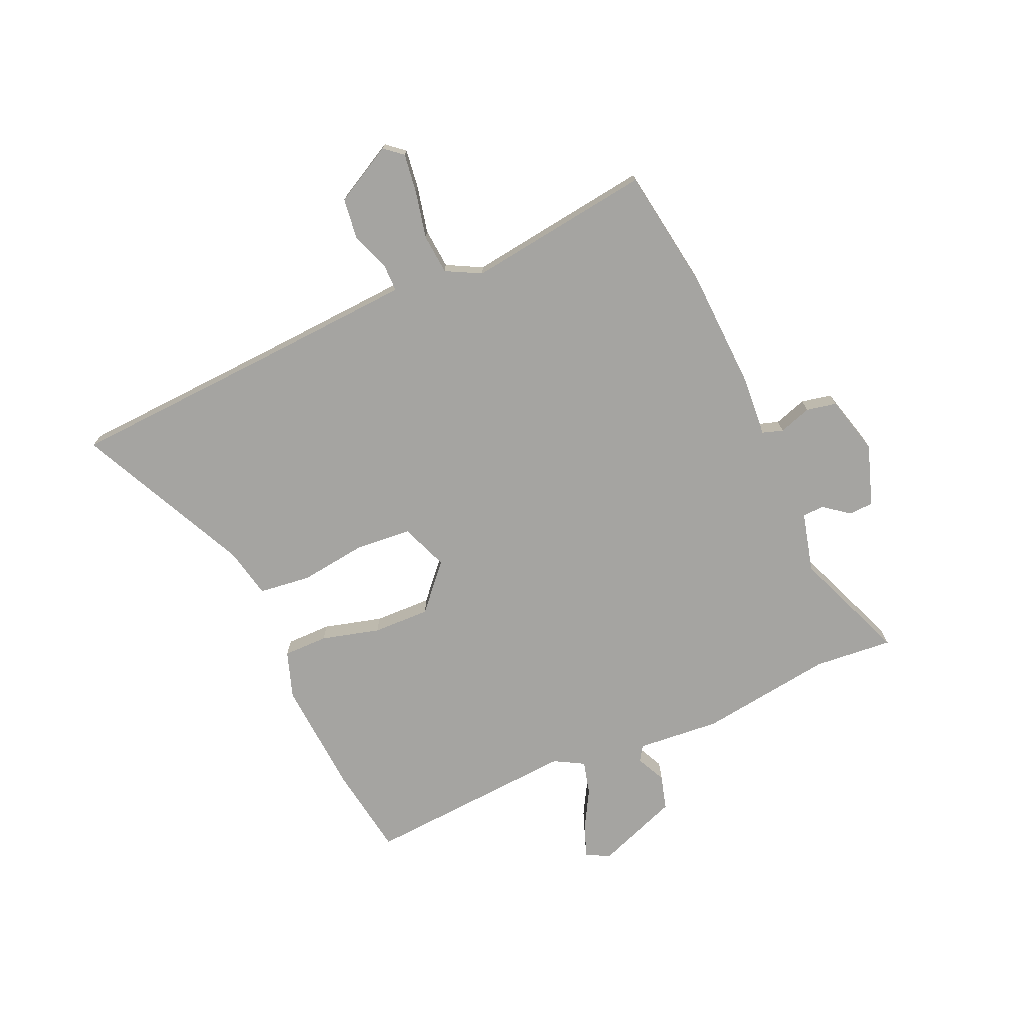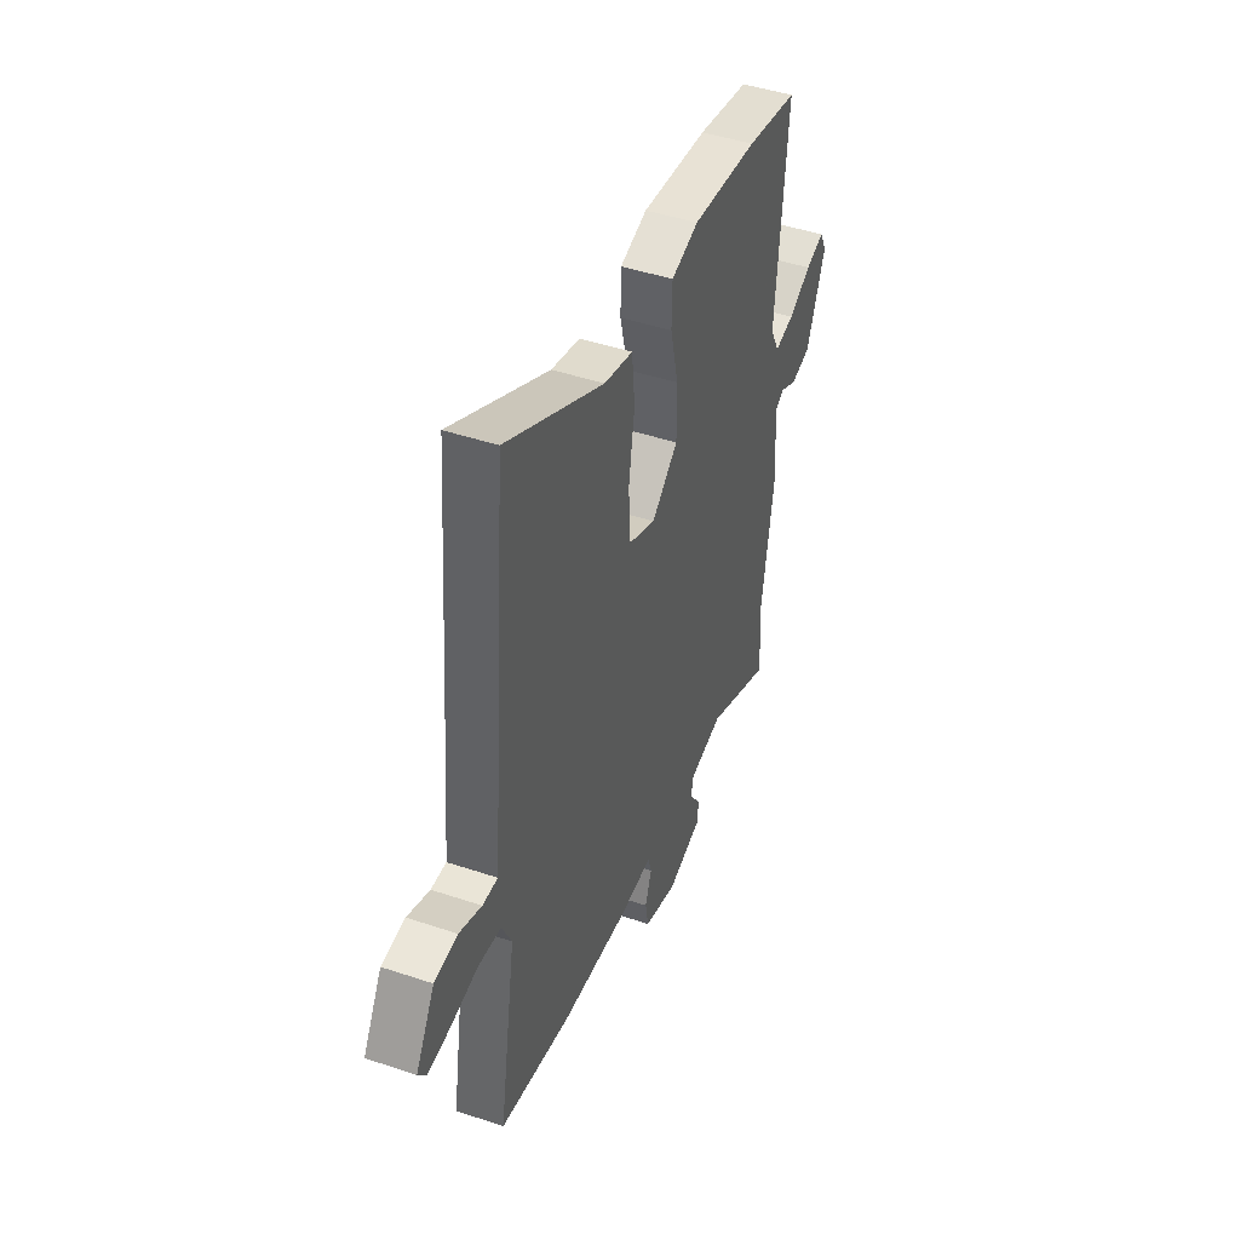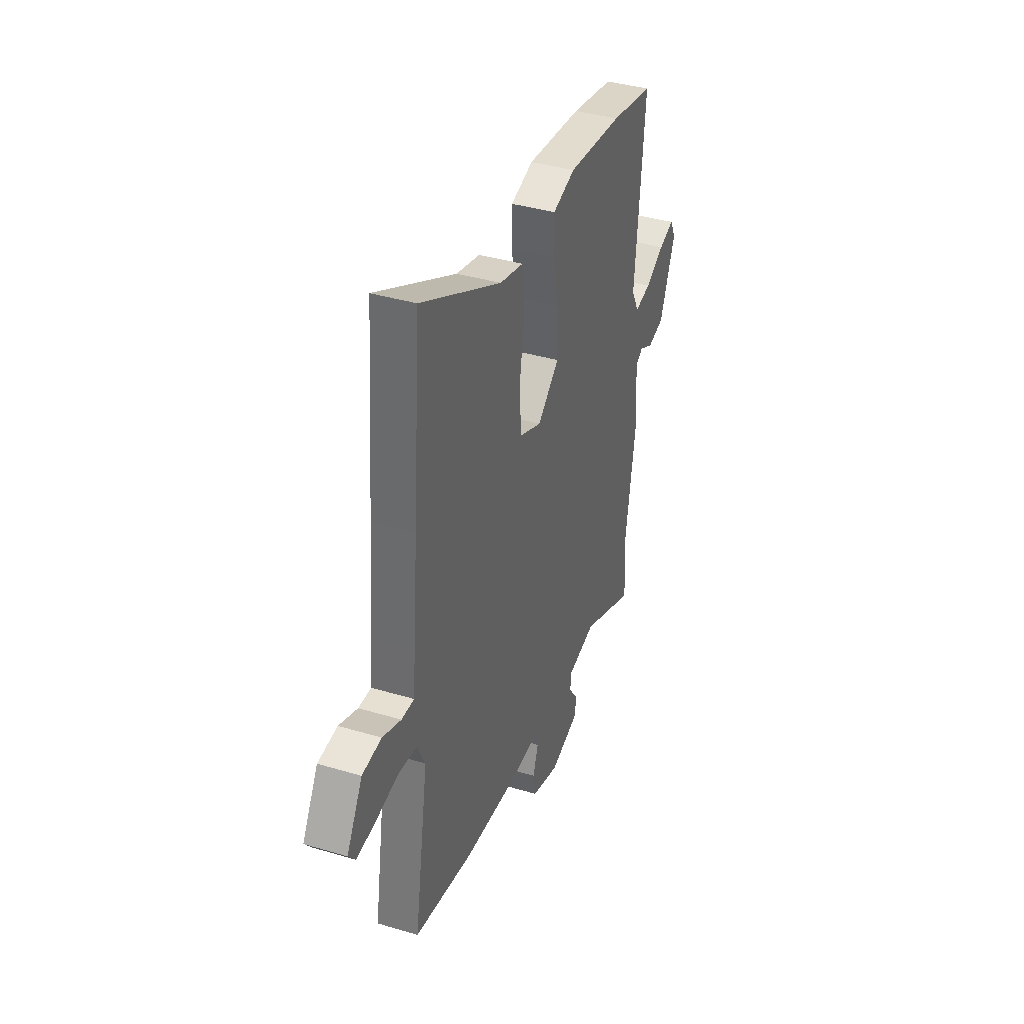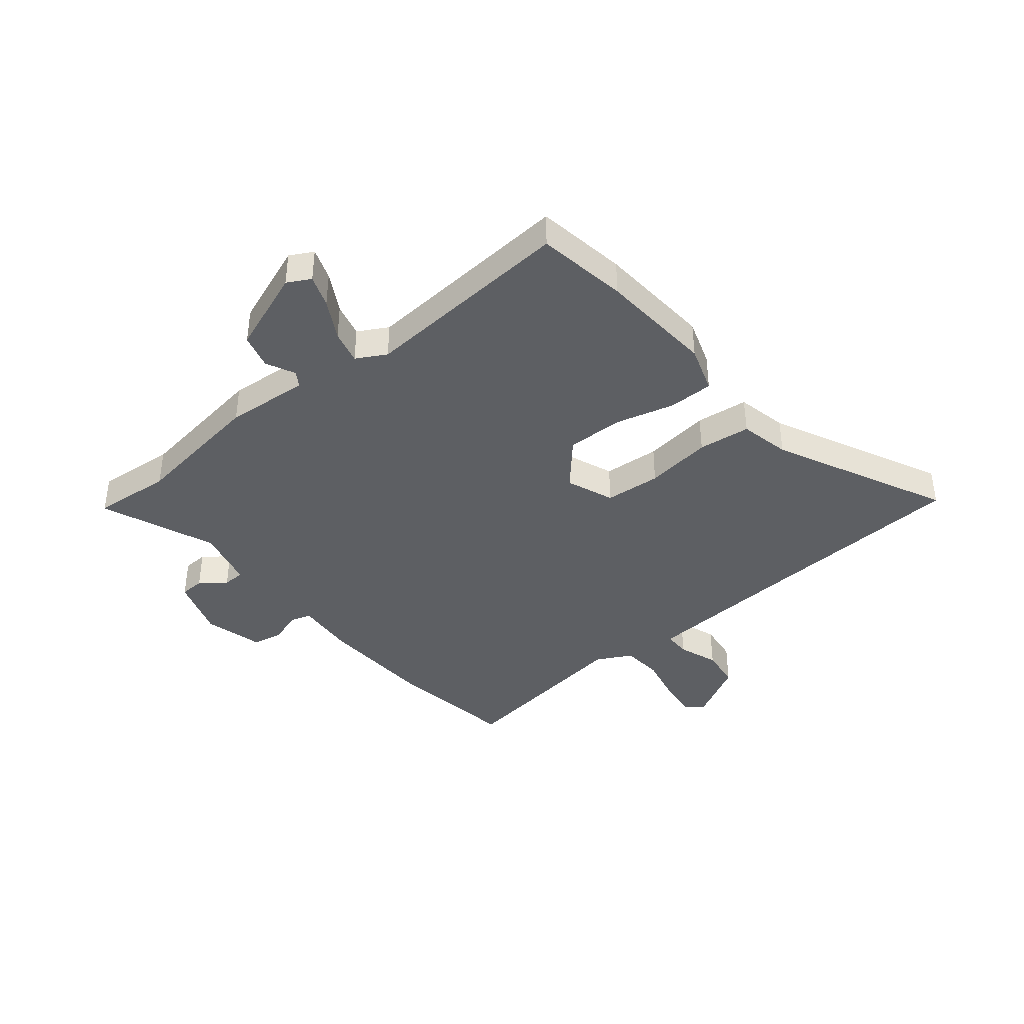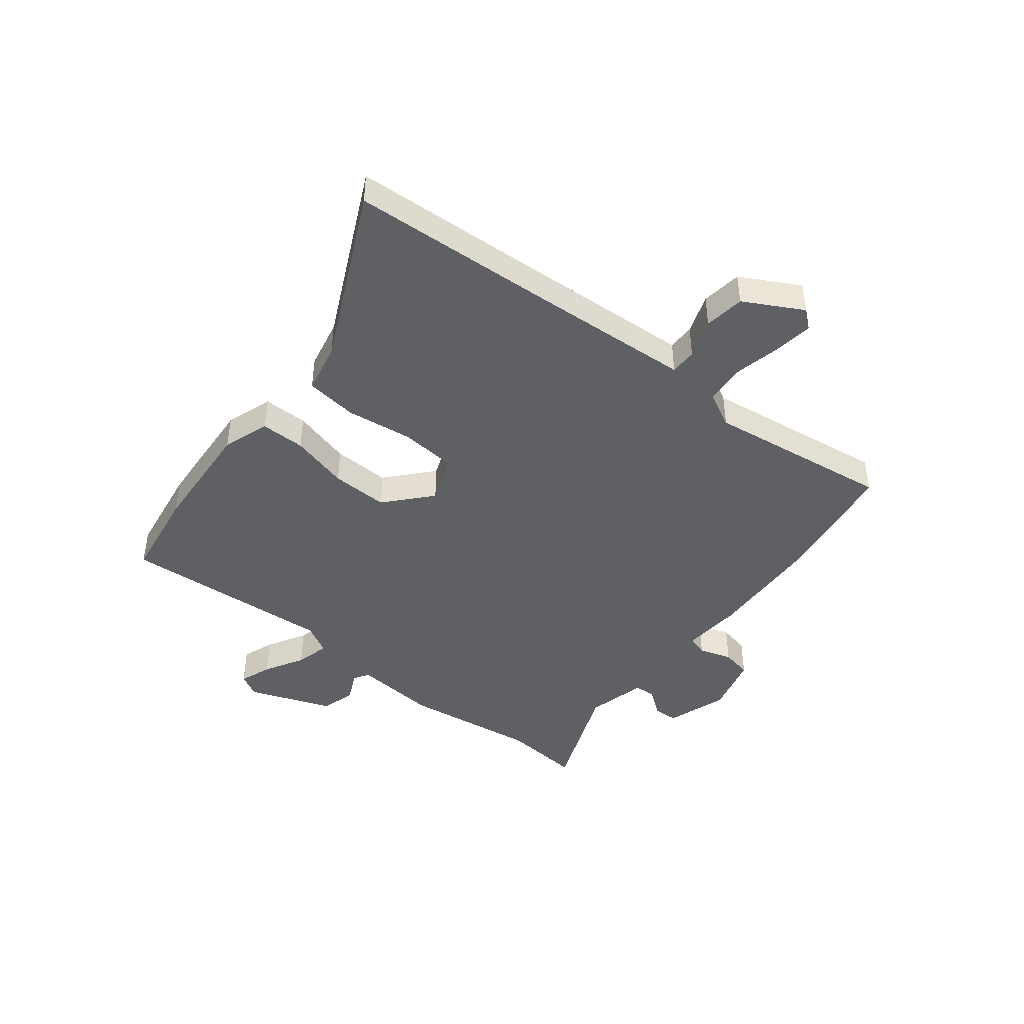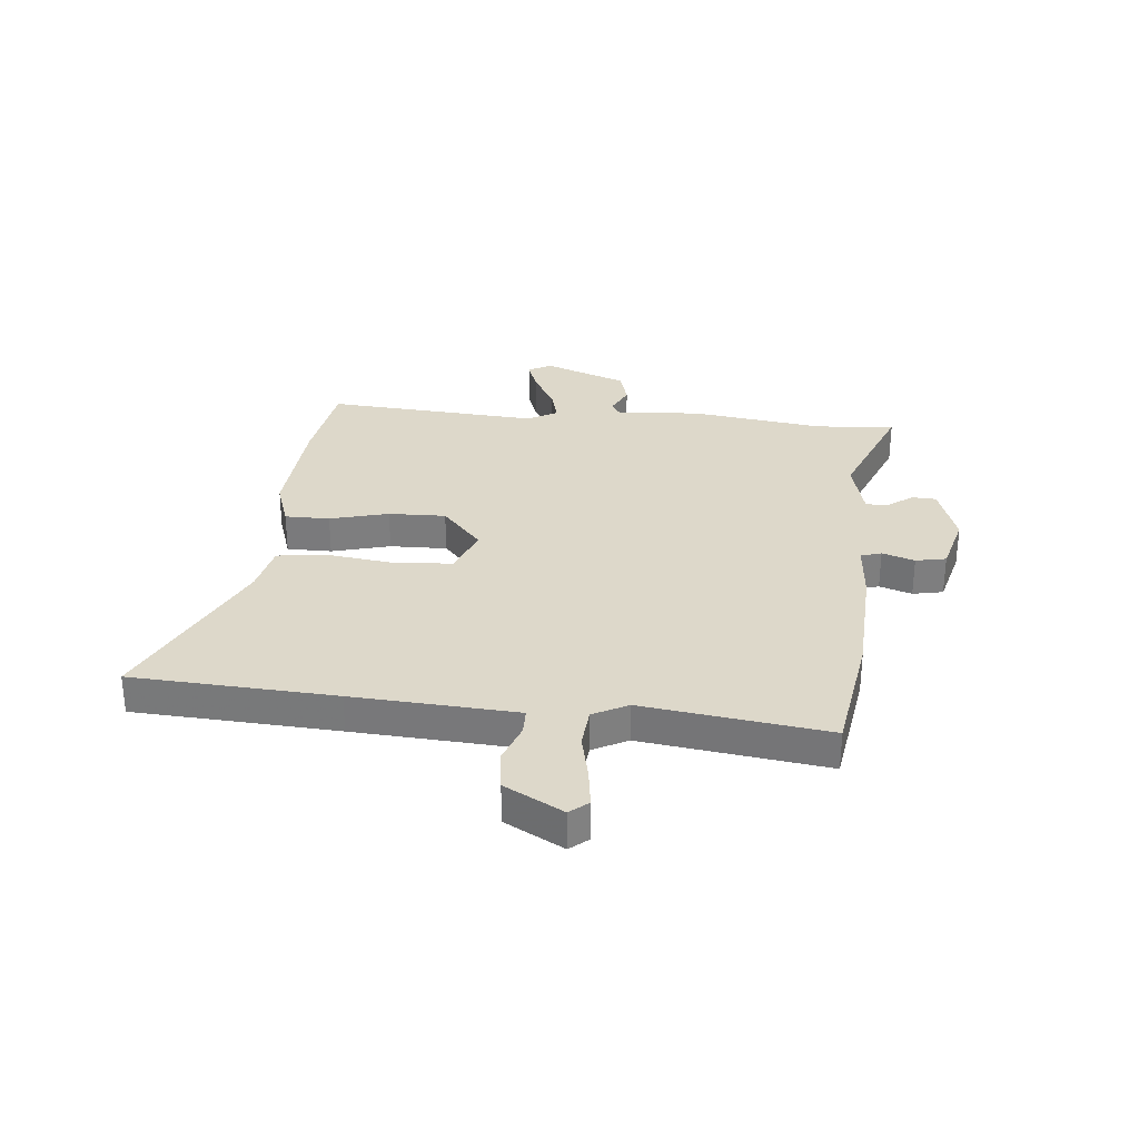
<metadata>
{"format":"obj","ext":"obj","renderer":"f3d","projection":"perspective","resolution":1024,"background":"white","views":[{"elev":-73.3,"azim":112.5,"up":"+Y"},{"elev":45.0,"azim":111.3,"up":"+Z"},{"elev":38.6,"azim":110.6,"up":"+Z"},{"elev":-40.1,"azim":-52.0,"up":"+Y"},{"elev":-44.3,"azim":50.3,"up":"+Y"},{"elev":31.0,"azim":94.2,"up":"+Y"}]}
</metadata>
<code>
v -0.527 0.07 0.495
v -0.361 0.07 0.525
v -0.149 0.07 0.545
v -0.062 0.07 0.518
v -0.06 0.07 0.436
v -0.086 0.07 0.328
v -0.086 0.07 0.223
v -0.002 0.07 0.152
v 0.084 0.07 0.188
v 0.09 0.07 0.291
v 0.071 0.07 0.413
v 0.08 0.07 0.509
v 0.172 0.07 0.531
v 0.485 0.07 0.69
v 0.515 0.07 0.317
v 0.533 0.07 0.107
v 0.541 0.07 0.016
v 0.59 0.07 0.017
v 0.662 0.07 0.045
v 0.737 0.07 0.037
v 0.798 0.07 -0.069
v 0.771 0.07 -0.103
v 0.699 0.07 -0.095
v 0.612 0.07 -0.078
v 0.538 0.07 -0.086
v 0.506 0.07 -0.151
v 0.56 0.07 -0.489
v 0.33 0.07 -0.53
v 0.113 0.07 -0.545
v 0.003 0.07 -0.539
v -0.008 0.07 -0.577
v 0.013 0.07 -0.636
v 0.003 0.07 -0.692
v -0.104 0.07 -0.723
v -0.217 0.07 -0.688
v -0.22 0.07 -0.643
v -0.186 0.07 -0.596
v -0.188 0.07 -0.556
v -0.299 0.07 -0.531
v -0.507 0.07 -0.62
v -0.498 0.07 -0.475
v -0.538 0.07 -0.23
v -0.529 0.07 -0.077
v -0.557 0.07 -0.06
v -0.61 0.07 -0.087
v -0.674 0.07 -0.071
v -0.735 0.07 0.08
v -0.713 0.07 0.123
v -0.654 0.07 0.103
v -0.581 0.07 0.064
v -0.519 0.07 0.05
v -0.49 0.07 0.105
v -0.527 0 0.495
v -0.361 0 0.525
v -0.149 0 0.545
v -0.062 0 0.518
v -0.06 0 0.436
v -0.086 0 0.328
v -0.086 0 0.223
v -0.002 0 0.152
v 0.084 0 0.188
v 0.09 0 0.291
v 0.071 0 0.413
v 0.08 0 0.509
v 0.172 0 0.531
v 0.485 0 0.69
v 0.515 0 0.317
v 0.533 0 0.107
v 0.541 0 0.016
v 0.59 0 0.017
v 0.662 0 0.045
v 0.737 0 0.037
v 0.798 0 -0.069
v 0.771 0 -0.103
v 0.699 0 -0.095
v 0.612 0 -0.078
v 0.538 0 -0.086
v 0.506 0 -0.151
v 0.56 0 -0.489
v 0.33 0 -0.53
v 0.113 0 -0.545
v 0.003 0 -0.539
v -0.008 0 -0.577
v 0.013 0 -0.636
v 0.003 0 -0.692
v -0.104 0 -0.723
v -0.217 0 -0.688
v -0.22 0 -0.643
v -0.186 0 -0.596
v -0.188 0 -0.556
v -0.299 0 -0.531
v -0.507 0 -0.62
v -0.498 0 -0.475
v -0.538 0 -0.23
v -0.529 0 -0.077
v -0.557 0 -0.06
v -0.61 0 -0.087
v -0.674 0 -0.071
v -0.735 0 0.08
v -0.713 0 0.123
v -0.654 0 0.103
v -0.581 0 0.064
v -0.519 0 0.05
v -0.49 0 0.105
f 48 49 50
f 47 48 50
f 46 47 50
f 45 46 50
f 44 45 50
f 43 44 50 51
f 43 51 52
f 42 43 52
f 41 42 52
f 39 40 41
f 38 39 41 52
f 35 36 37
f 34 35 37
f 33 34 37
f 32 33 37
f 31 32 37
f 30 31 37 38
f 28 29 30
f 27 28 30
f 26 27 30
f 30 38 52
f 26 30 52
f 25 26 52
f 22 23 24
f 21 22 24
f 20 21 24
f 19 20 24
f 18 19 24
f 17 18 24 25
f 16 17 25 52
f 13 14 15
f 13 15 16
f 12 13 16
f 11 12 16
f 10 11 16
f 9 10 16
f 8 9 16
f 4 5 6
f 3 4 6
f 2 3 6
f 1 2 6
f 52 1 6
f 52 6 7
f 8 16 52
f 7 8 52
f 102 101 100
f 102 100 99
f 102 99 98
f 102 98 97
f 102 97 96
f 103 102 96 95
f 104 103 95
f 104 95 94
f 104 94 93
f 93 92 91
f 104 93 91 90
f 89 88 87
f 89 87 86
f 89 86 85
f 89 85 84
f 89 84 83
f 90 89 83 82
f 82 81 80
f 82 80 79
f 82 79 78
f 104 90 82
f 104 82 78
f 104 78 77
f 76 75 74
f 76 74 73
f 76 73 72
f 76 72 71
f 76 71 70
f 77 76 70 69
f 104 77 69 68
f 67 66 65
f 68 67 65
f 68 65 64
f 68 64 63
f 68 63 62
f 68 62 61
f 68 61 60
f 58 57 56
f 58 56 55
f 58 55 54
f 58 54 53
f 58 53 104
f 59 58 104
f 104 68 60
f 104 60 59
f 1 53 54 2
f 2 54 55 3
f 3 55 56 4
f 4 56 57 5
f 5 57 58 6
f 6 58 59 7
f 7 59 60 8
f 8 60 61 9
f 9 61 62 10
f 10 62 63 11
f 11 63 64 12
f 12 64 65 13
f 13 65 66 14
f 14 66 67 15
f 15 67 68 16
f 16 68 69 17
f 17 69 70 18
f 18 70 71 19
f 19 71 72 20
f 20 72 73 21
f 21 73 74 22
f 22 74 75 23
f 23 75 76 24
f 24 76 77 25
f 25 77 78 26
f 26 78 79 27
f 27 79 80 28
f 28 80 81 29
f 29 81 82 30
f 30 82 83 31
f 31 83 84 32
f 32 84 85 33
f 33 85 86 34
f 34 86 87 35
f 35 87 88 36
f 36 88 89 37
f 37 89 90 38
f 38 90 91 39
f 39 91 92 40
f 40 92 93 41
f 41 93 94 42
f 42 94 95 43
f 43 95 96 44
f 44 96 97 45
f 45 97 98 46
f 46 98 99 47
f 47 99 100 48
f 48 100 101 49
f 49 101 102 50
f 50 102 103 51
f 51 103 104 52
f 52 104 53 1

</code>
